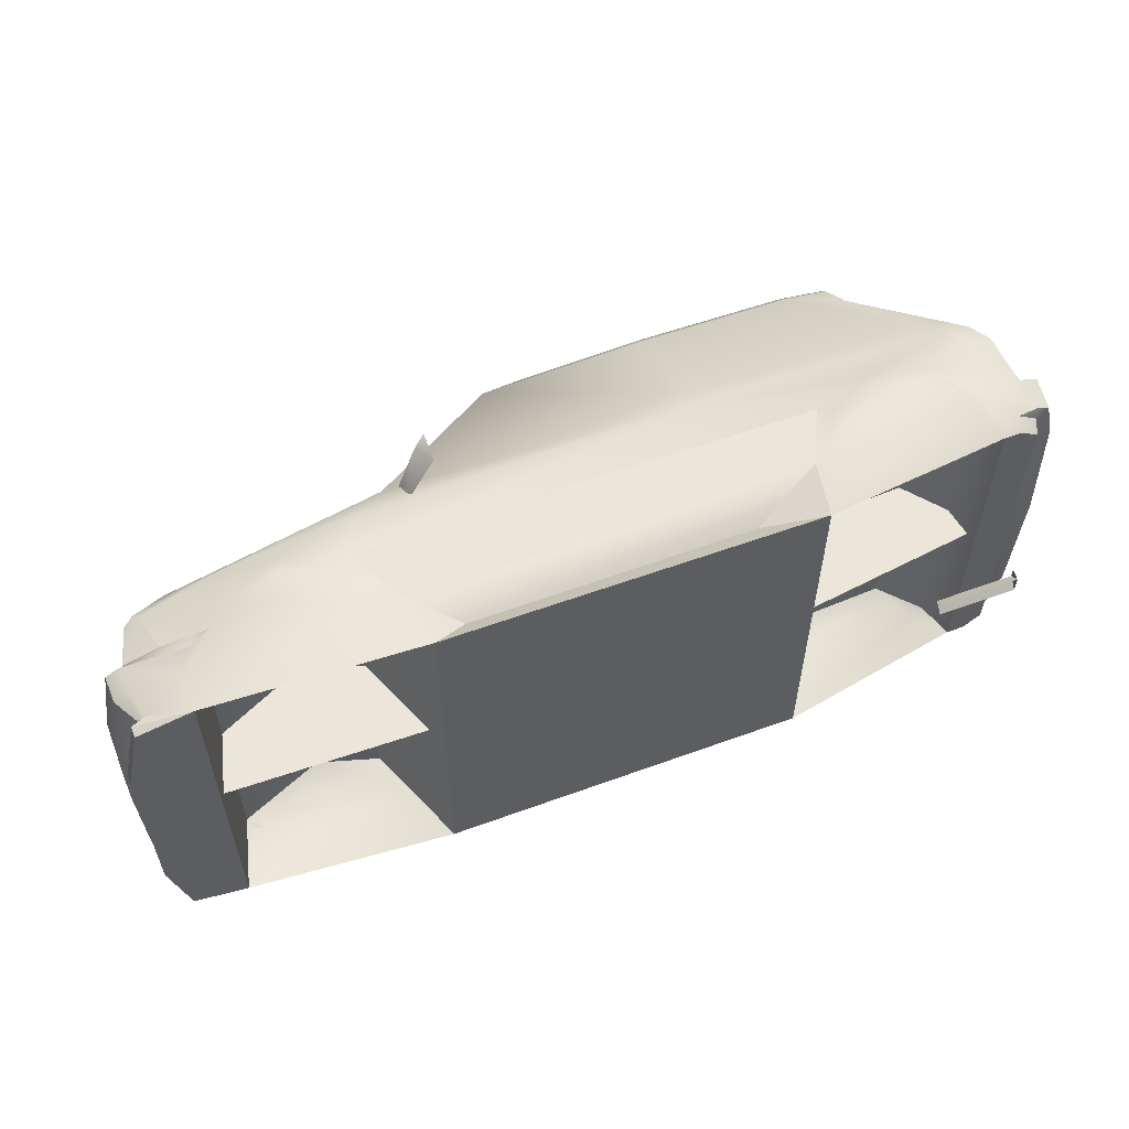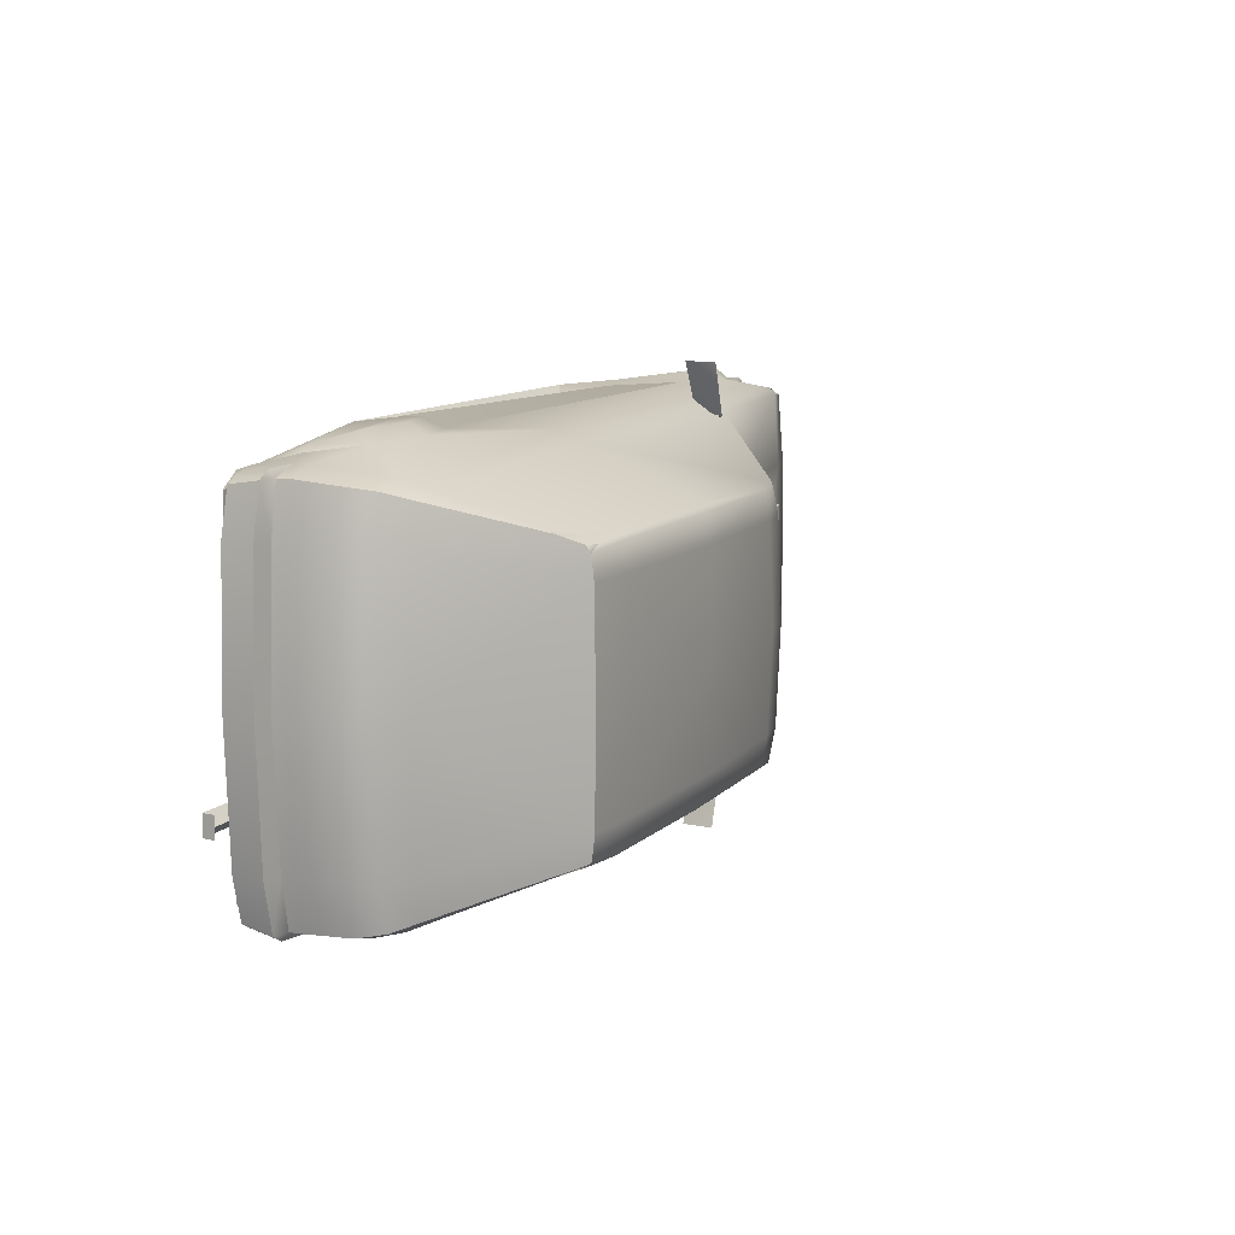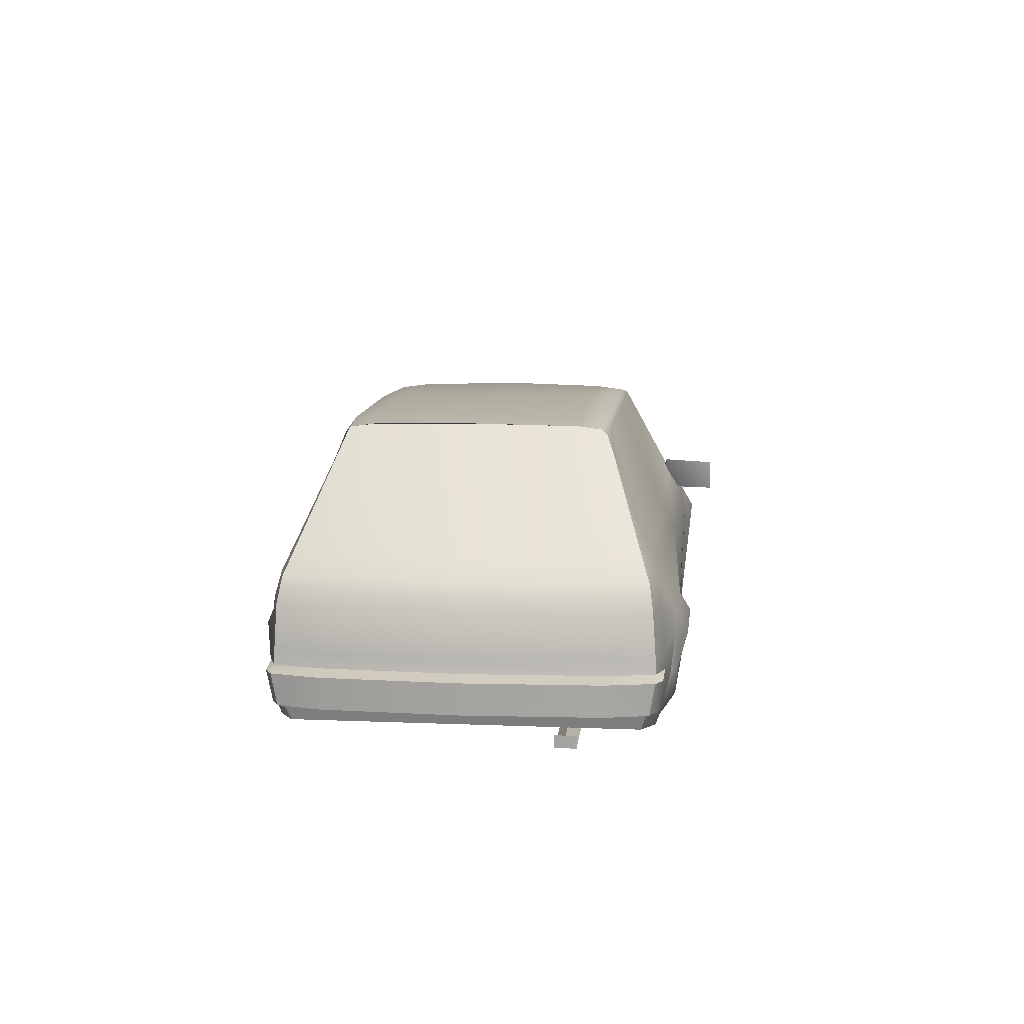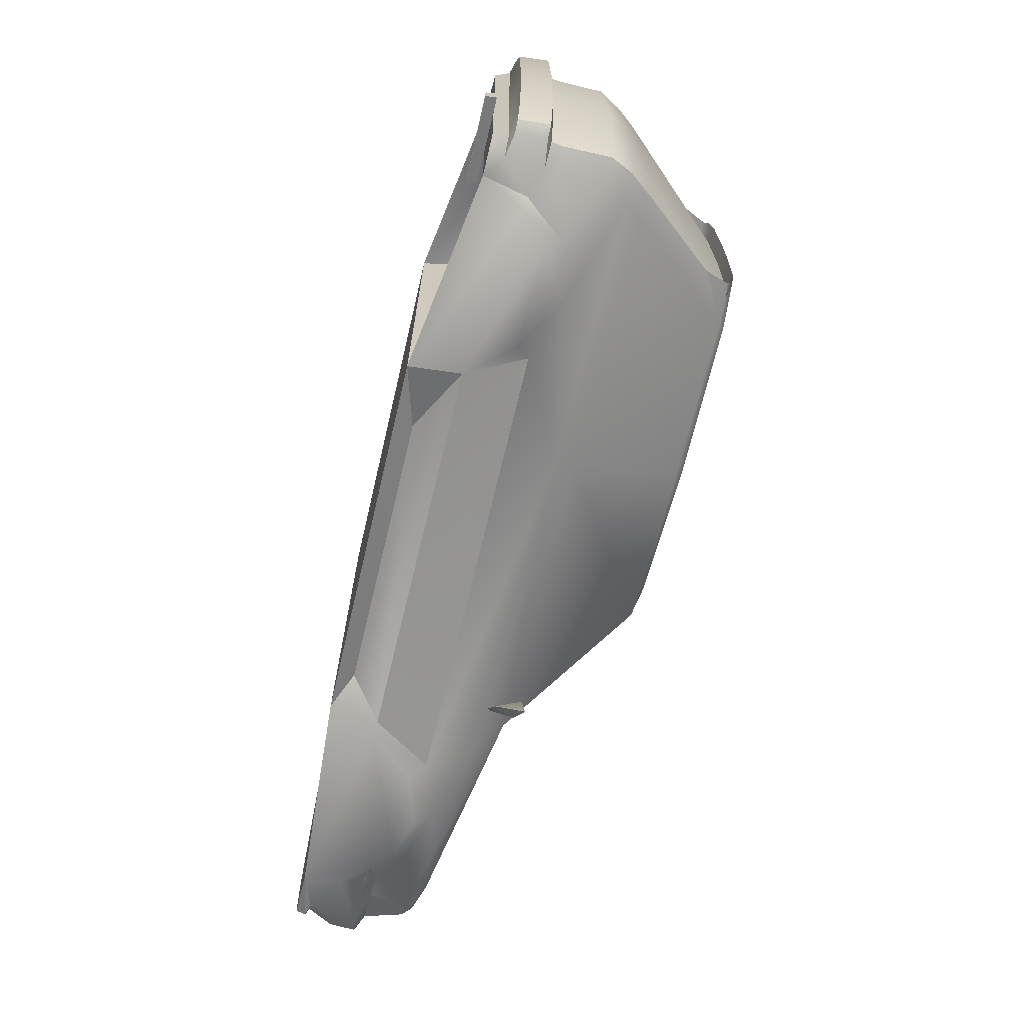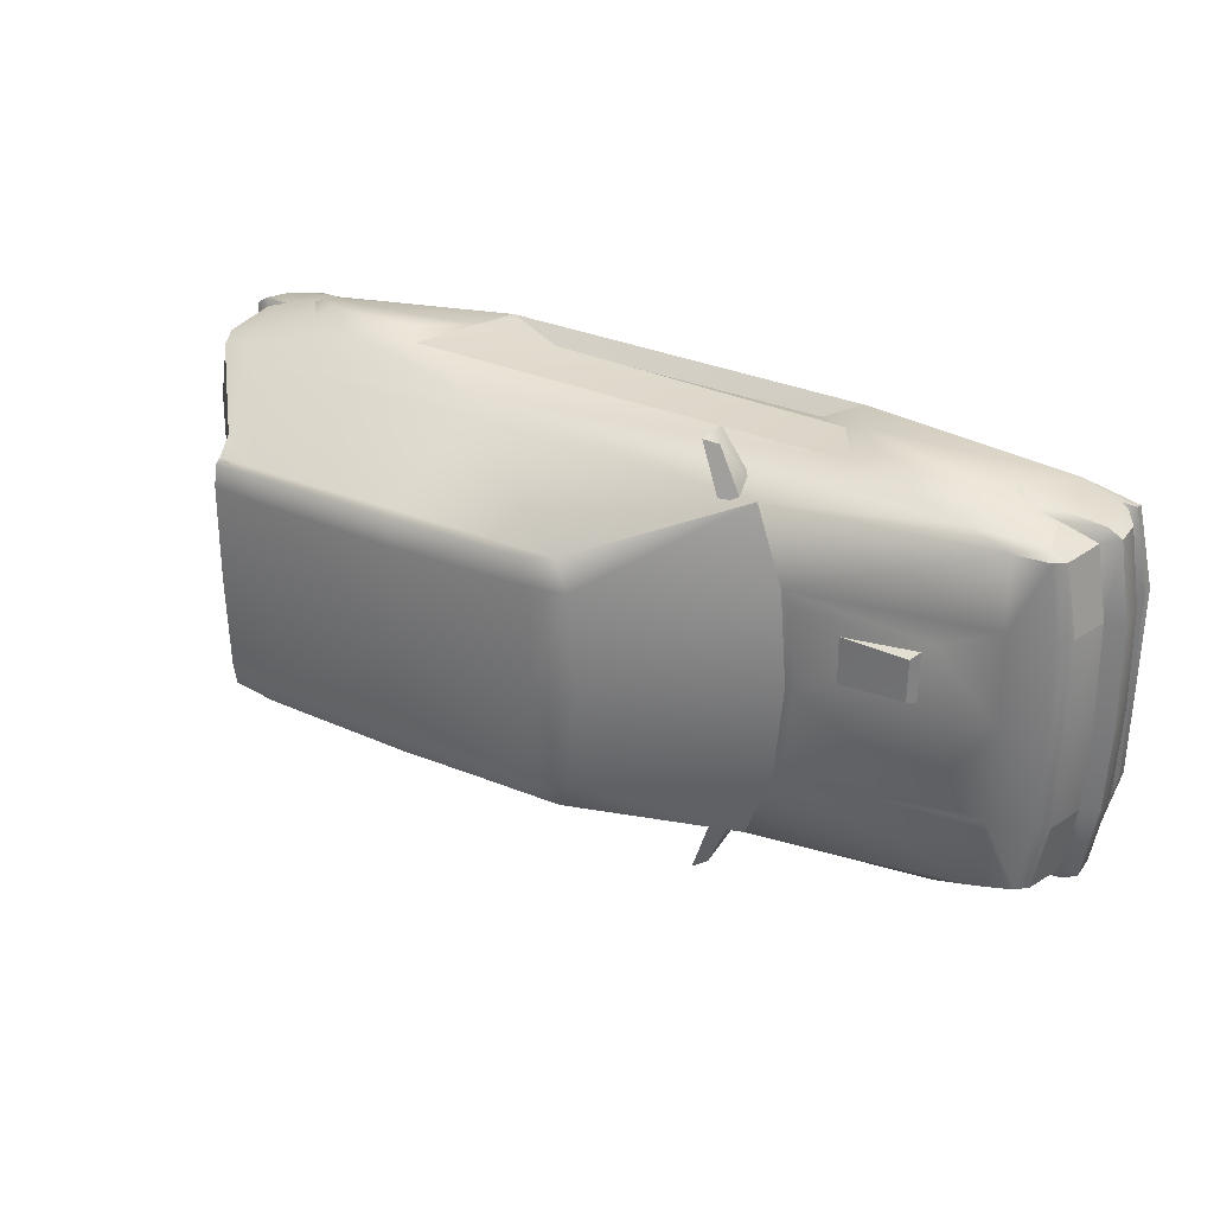
<metadata>
{"format":"obj","ext":"obj","renderer":"f3d","projection":"perspective","resolution":1024,"background":"white","views":[{"elev":57.3,"azim":158.9,"up":"+Y"},{"elev":11.0,"azim":-64.1,"up":"+Y"},{"elev":10.2,"azim":-84.1,"up":"+Z"},{"elev":-67.7,"azim":-103.6,"up":"+Y"},{"elev":31.1,"azim":31.7,"up":"+Y"}]}
</metadata>
<code>
o t271n
v 73.37 0 -12.27
v 73.54 0 -8.097
v 70.87 0 -6.733
v 69.2 0 -0.6634
v 67.38 0 0.9732
v 61.17 0 2.776
v 33.57 0 8.445
v 32.06 0 8.221
v 8.361 0 24.46
v 2.204 0 25.69
v -20.71 0 26.48
v -45.28 0 26.07
v -50.3 0 25.15
v -66.03 0 7.783
v -70.74 0 1.168
v -70.72 0 -5.992
v -70.96 0 -7.99
v -73.5 0 -8.652
v -73 0 -13.48
v -31.22 29.92 -21.05
v 27.89 29.98 -20.7
v 31.55 30.76 -12.79
v 36.91 31.52 -5.846
v 44.56 31.88 -3.08
v 52.06 31.4 -5.077
v 56 30.76 -8.067
v 61.19 28.78 -18.43
v 69.74 26.97 -18.4
v 70.95 27.05 -12.26
v 71.12 27.05 -8.038
v 68.45 26.33 -6.791
v 66.78 26.03 -0.6634
v 53.69 28.62 1.538
v 31.74 29.65 3.448
v -62.73 27.42 4.899
v -68.4 27.05 1.168
v -68.38 27.55 -5.992
v -68.6 27.55 -7.99
v -71 27.55 -8.652
v -70.5 26.77 -13.48
v -68.12 26.28 -14.2
v -67.3 25.49 -16.49
v -58.68 30.44 -9.87
v -53.52 31.94 -5.32
v -46.19 32.2 -3.518
v -38.58 32.05 -5.875
v -32.41 31.11 -12.79
v 72.48 15.02 -18.42
v 72.93 14.96 -12.27
v 73.1 15 -8.097
v 70.43 15.13 -6.733
v 68.76 15.07 -0.6634
v 66.83 15.08 0.9732
v 60.71 15.12 2.668
v 30.68 15.15 8.036
v 32.27 12.72 8.251
v 6.958 15.23 24.36
v 1.405 15.23 25.35
v -20.71 15.24 26.31
v -45.14 15.23 25.89
v -50.19 15.23 24.98
v -65.43 20.04 7.783
v -69.91 20.23 -7.99
v -72.6 20.23 -8.652
v -72.1 20.34 -13.48
v 60.22 26.58 2.123
v 26.37 27.08 7.608
v 5.205 20.15 24.02
v 0.6066 19.45 24.87
v -20.71 19.44 25.6
v -45.31 19.22 25.42
v -50.19 19.42 24.5
v -64.19 25.38 7.822
v 65.15 26.09 0.7882
v -46.17 30.61 -0.9361
v -36.87 30.4 -3.693
v -55.09 30.4 -2.885
v -60.43 29.55 -9.636
v 44.53 30.28 -0.42
v 53.36 29.29 -2.875
v 58.11 28.97 -6.83
v 34.73 30.4 -3.333
v 28.98 29.96 -12.77
v 22.65 27.79 -18.08
v -21.33 27.79 -18.13
v -64.34 27.55 -16.53
v -20.9 27.61 7.763
v -21.08 29.23 4.422
v -61.48 27.58 -16.53
v 69.77 27.38 -16.89
v 72.41 15.07 -16.84
v 68.74 27.14 -16.28
v 71.02 14.99 -16.3
v 67.58 27.83 -16.29
v 68.73 28.29 -12.24
v 62.85 28.05 -6.713
v 69.04 28.29 -8.038
v 64.34 27.25 -0.5077
v -64.72 28.17 1.187
v -66.67 26.5 4.792
v -64.87 28.79 -5.973
v -64.87 28.83 -8.077
v -64.88 28.34 -14.11
v -69.71 20.27 1.168
v -67.72 20.34 4.743
v -69.71 20.33 -5.992
v -69.13 28.64 -8.691
v -68.77 27.77 -13.44
v -20.74 20.25 24.53
v -60.23 26.28 7.763
v -45.67 19.93 24.53
v 61.13 28.93 -12.36
v 59.04 28.96 -8.623
v -32.41 -31.11 -12.79
v -31.22 -29.92 -21.05
v -61.48 -27.58 -16.53
v 27.89 -29.98 -20.7
v 61.19 -28.78 -18.43
v -36.87 -30.4 -3.693
v 58.11 -28.97 -6.83
v 69.74 -26.97 -18.4
v -55.09 -30.4 -2.885
v -64.34 -27.55 -16.53
v -60.43 -29.55 -9.636
v -67.3 -25.49 -16.49
v 72.48 -15.02 -18.42
v 34.73 -30.4 -3.333
v 44.53 -30.28 -0.42
v -71.03 -13.35 -16.57
v -70.84 -13.38 -18.49
v -70.85 -16.53 -18.52
v -71.05 -16.54 -16.55
v -57.38 -16.53 -18.4
v -57.41 -14.93 -16.72
v -70.94 -14.93 -16.74
v -57.37 -13.38 -18.35
v 39.48 10.49 7.793
v 49.64 9.976 7.413
v 50.56 10.69 5.864
v 39.58 3.02 7.793
v 49.64 3.429 7.52
v 50.56 2.698 5.981
v -63.21 0 -14.46
v -61.1 0 -0.5173
v -33.78 0 -0.0301
v -29.64 0 -18.85
v 26.71 0 -17.36
v 29.93 0 1.957
v 59.91 0 0.9928
v 63.29 0 -16.37
v -52.8 -0.04881 25.52
v 23.94 27.45 3.984
v 24 26.36 7.617
v 21.38 27.09 9.468
v 18.83 35.17 9.439
v 20.76 34.28 8.017
v 19.01 35.18 4.578
v 52.5 0 5.513
v 52.02 12.07 5.513
v -52.72 15.24 25.31
v -52.57 18.71 24.85
v -53.91 21.07 20.12
v -52.36 19.61 24.01
v -68.58 0 4.763
v -68.6 -27.55 -7.99
v -68.38 -27.55 -5.992
v -69.71 -20.33 -5.992
v -69.91 -20.23 -7.99
v -69.71 -20.27 1.168
v -67.72 -20.34 4.743
v -66.67 -26.5 4.792
v -64.19 -25.38 7.822
v -65.43 -20.04 7.783
v -52.72 -15.24 25.31
v -52.57 -18.71 24.85
v -50.19 -19.42 24.5
v -53.91 -21.07 20.12
v -50.19 -15.23 24.98
v -52.36 -19.61 24.01
v -45.67 -19.93 24.53
v -45.31 -19.22 25.42
v -45.14 -15.23 25.89
v -72.1 -20.34 -13.48
v 30.68 -15.15 8.036
v 32.27 -12.72 8.251
v 60.71 -15.12 2.668
v 52.02 -12.07 5.513
v 18.83 -35.14 9.439
v 20.76 -34.25 8.017
v 24 -26.33 7.617
v 21.38 -27.06 9.478
v 19.01 -35.15 4.588
v 23.94 -27.42 3.984
v 56 -30.76 -8.067
v 31.55 -30.76 -12.79
v 28.98 -29.96 -12.77
v 22.65 -27.79 -18.08
v -58.68 -30.44 -9.87
v -53.52 -31.94 -5.32
v -38.58 -32.05 -5.875
v -46.19 -32.2 -3.518
v -46.17 -30.61 -0.9361
v 61.13 -28.93 -12.36
v 59.04 -28.96 -8.623
v 53.36 -29.29 -2.875
v 52.06 -31.4 -5.077
v 44.56 -31.88 -3.08
v 36.91 -31.52 -5.846
v -68.12 -26.28 -14.2
v -21.33 -27.79 -18.13
v 69.04 -28.29 -8.038
v 62.85 -28.05 -6.713
v 69.77 -27.38 -16.89
v 67.58 -27.83 -16.29
v 68.73 -28.29 -12.24
v 71.12 -27.05 -8.038
v 68.45 -26.33 -6.791
v -64.72 -28.17 1.187
v -64.87 -28.79 -5.973
v -20.74 -20.25 24.53
v -20.71 -19.44 25.6
v -60.23 -26.28 7.763
v -62.73 -27.42 4.899
v -20.9 -27.61 7.763
v -21.08 -29.23 4.422
v 5.205 -20.15 24.02
v 0.6066 -19.45 24.87
v -69.13 -28.64 -8.691
v -64.87 -28.83 -8.077
v -71 -27.55 -8.652
v -70.5 -26.77 -13.48
v -68.77 -27.77 -13.44
v -68.4 -27.05 1.168
v -64.88 -28.34 -14.11
v 66.78 -26.03 -0.6634
v 64.34 -27.25 -0.5077
v 65.15 -26.09 0.7882
v 60.22 -26.58 2.123
v 53.69 -28.62 1.538
v 68.74 -27.14 -16.28
v 70.95 -27.05 -12.26
v 72.93 -14.96 -12.27
v 71.02 -14.99 -16.3
v 72.41 -15.07 -16.84
v 31.74 -29.65 3.448
v 26.37 -27.08 7.608
v 68.76 -15.07 -0.6634
v 66.83 -15.08 0.9732
v 6.958 -15.23 24.36
v 1.405 -15.23 25.35
v -20.71 -15.24 26.31
v 73.1 -15 -8.097
v 70.43 -15.13 -6.733
v -72.6 -20.23 -8.652
v 71.02 0 -16.3
v 68.49 26.33 -6.791
v 66.82 26.03 -0.6634
v 70.47 15.13 -6.733
v 68.8 15.07 -0.6634
v 62.89 28.05 -6.713
v 64.38 27.25 -0.5077
v 62.89 -28.05 -6.713
v 68.49 -26.33 -6.791
v 66.82 -26.03 -0.6634
v 64.38 -27.25 -0.5077
v 68.8 -15.07 -0.6634
v 70.47 -15.13 -6.733
v -32.41 31.2 -12.79
v -36.87 30.49 -3.692
v 34.73 30.49 -3.331
v 28.98 30.05 -12.77
v -32.41 -31.2 -12.79
v -36.87 -30.49 -3.692
v 34.73 -30.49 -3.331
v 28.98 -30.05 -12.77
f 115 21 117
f 115 47 20
f 114 76 47
f 119 77 76
f 124 77 122
f 116 78 124
f 21 127 117
f 82 128 127
f 79 120 128
f 81 118 120
f 27 121 118
f 28 126 121
f 116 86 89
f 123 42 86
f 143 145 146
f 147 149 150
f 217 236 212
f 235 236 217
f 98 31 96
f 98 32 31
f 34 33 79
f 82 34 79
f 75 88 76
f 35 88 75
f 93 255 91
f 92 90 94
f 74 32 98
f 78 103 102
f 77 101 99
f 81 97 113
f 95 94 112
f 112 94 27
f 90 28 27
f 94 90 27
f 81 96 97
f 85 20 47
f 24 25 23
f 81 113 26
f 26 112 27
f 26 113 112
f 46 76 47
f 89 78 43
f 89 43 20
f 156 157 155
f 141 140 142
f 138 139 137
f 163 111 162
f 162 72 163
f 239 245 128
f 245 127 128
f 225 202 119
f 225 223 202
f 213 240 214
f 235 237 236
f 234 124 229
f 219 122 218
f 211 120 204
f 214 215 203
f 214 203 118
f 121 213 118
f 213 214 118
f 212 120 211
f 115 210 114
f 206 207 208
f 204 120 194
f 203 194 118
f 204 194 203
f 119 200 114
f 124 116 198
f 198 116 115
f 192 189 188
f 180 179 177
f 176 177 179
f 161 163 72
f 179 175 176
f 41 209 19
f 255 244 91
f 255 243 244
f 217 247 235
f 31 52 51
f 83 76 82
f 119 196 127
f 64 40 65
f 64 19 18
f 63 39 64
f 17 64 18
f 62 164 14
f 61 14 13
f 11 60 12
f 11 58 59
f 10 57 58
f 9 55 57
f 6 53 54
f 5 52 53
f 4 51 52
f 30 51 50
f 3 50 51
f 29 50 49
f 2 49 50
f 62 72 73
f 60 70 71
f 69 59 58
f 68 58 57
f 67 57 55
f 67 33 34
f 66 55 54
f 74 54 53
f 32 53 52
f 83 85 47
f 85 21 20
f 88 67 34
f 87 68 67
f 33 80 79
f 82 88 34
f 77 35 75
f 91 28 90
f 126 91 244
f 93 29 49
f 93 90 92
f 255 242 243
f 97 29 95
f 92 95 29
f 81 98 96
f 66 98 33
f 78 101 77
f 100 99 36
f 37 99 101
f 37 102 38
f 102 108 107
f 41 108 103
f 103 42 41
f 103 89 86
f 106 36 37
f 105 36 104
f 108 39 107
f 107 38 102
f 109 69 68
f 88 110 87
f 87 111 109
f 35 73 110
f 110 72 111
f 71 109 111
f 31 97 96
f 112 97 95
f 22 25 26
f 22 82 23
f 23 79 24
f 25 79 80
f 26 80 81
f 46 75 76
f 44 75 45
f 43 77 44
f 44 46 47
f 43 47 20
f 21 83 22
f 27 22 26
f 154 157 152
f 156 152 157
f 154 156 155
f 138 140 141
f 138 142 139
f 7 159 56
f 159 6 54
f 55 159 54
f 8 56 55
f 111 161 71
f 13 160 61
f 12 160 151
f 60 161 160
f 105 73 100
f 164 104 15
f 104 16 15
f 16 63 17
f 38 106 37
f 65 41 19
f 231 254 183
f 19 254 18
f 230 168 254
f 17 254 168
f 164 173 14
f 14 178 13
f 11 182 251
f 11 250 10
f 10 249 9
f 9 184 8
f 6 248 5
f 5 247 4
f 4 253 3
f 216 253 217
f 3 252 2
f 241 252 216
f 2 242 1
f 173 176 178
f 182 221 251
f 227 251 221
f 226 250 227
f 246 249 226
f 246 239 238
f 238 184 246
f 186 237 248
f 235 248 237
f 196 210 197
f 117 210 115
f 246 225 245
f 224 226 220
f 239 205 236
f 127 225 119
f 223 122 202
f 244 121 126
f 241 243 242
f 213 243 240
f 211 241 216
f 215 240 241
f 120 236 205
f 238 236 237
f 219 124 122
f 171 218 223
f 166 218 233
f 229 166 165
f 229 232 234
f 232 209 234
f 234 125 123
f 234 116 124
f 167 233 169
f 233 170 169
f 230 232 228
f 228 165 230
f 227 220 226
f 222 225 224
f 224 180 222
f 172 223 222
f 176 222 180
f 181 220 221
f 211 217 212
f 203 211 204
f 195 206 208
f 125 41 42
f 195 127 196
f 128 208 207
f 206 128 207
f 194 205 206
f 200 202 201
f 202 199 201
f 122 198 199
f 200 199 114
f 114 198 115
f 117 196 197
f 118 195 117
f 192 191 193
f 189 193 190
f 189 191 188
f 187 7 185
f 187 6 158
f 184 187 185
f 185 8 184
f 180 175 179
f 174 12 151
f 175 182 174
f 170 172 173
f 164 169 170
f 16 169 15
f 16 168 167
f 165 167 168
f 49 255 93
f 178 151 13
f 61 161 72
f 175 178 176
f 209 183 19
f 130 134 136
f 134 131 133
f 130 132 129
f 261 256 260
f 261 257 256
f 263 265 262
f 264 265 263
f 256 259 258
f 263 266 264
f 271 269 270
f 273 275 274
f 115 20 21
f 115 114 47
f 114 119 76
f 119 122 77
f 124 78 77
f 116 89 78
f 21 82 127
f 82 79 128
f 79 81 120
f 81 27 118
f 27 28 121
f 28 48 126
f 116 123 86
f 123 125 42
f 143 144 145
f 147 148 149
f 217 253 247
f 31 32 52
f 83 47 76
f 119 114 196
f 64 39 40
f 64 65 19
f 63 38 39
f 17 63 64
f 62 105 164
f 61 62 14
f 11 59 60
f 11 10 58
f 10 9 57
f 9 8 55
f 6 5 53
f 5 4 52
f 4 3 51
f 30 31 51
f 3 2 50
f 29 30 50
f 2 1 49
f 62 61 72
f 60 59 70
f 69 70 59
f 68 69 58
f 67 68 57
f 67 66 33
f 66 67 55
f 74 66 54
f 32 74 53
f 83 84 85
f 85 84 21
f 88 87 67
f 87 109 68
f 33 98 80
f 82 76 88
f 77 99 35
f 91 48 28
f 126 48 91
f 93 92 29
f 93 91 90
f 255 1 242
f 97 30 29
f 92 94 95
f 81 80 98
f 66 74 98
f 78 102 101
f 100 35 99
f 37 36 99
f 37 101 102
f 102 103 108
f 41 40 108
f 103 86 42
f 103 78 89
f 106 104 36
f 105 100 36
f 108 40 39
f 107 39 38
f 109 70 69
f 88 35 110
f 87 110 111
f 35 100 73
f 110 73 72
f 71 70 109
f 31 30 97
f 112 113 97
f 22 23 25
f 22 83 82
f 23 82 79
f 25 24 79
f 26 25 80
f 46 45 75
f 44 77 75
f 43 78 77
f 44 45 46
f 43 44 47
f 21 84 83
f 27 21 22
f 154 155 157
f 156 153 152
f 154 153 156
f 138 137 140
f 138 141 142
f 7 158 159
f 159 158 6
f 55 56 159
f 8 7 56
f 111 163 161
f 13 151 160
f 12 60 160
f 60 71 161
f 105 62 73
f 164 105 104
f 104 106 16
f 16 106 63
f 38 63 106
f 65 40 41
f 231 230 254
f 19 183 254
f 230 165 168
f 17 18 254
f 164 170 173
f 14 173 178
f 11 12 182
f 11 251 250
f 10 250 249
f 9 249 184
f 6 186 248
f 5 248 247
f 4 247 253
f 216 252 253
f 3 253 252
f 241 242 252
f 2 252 242
f 173 172 176
f 182 181 221
f 227 250 251
f 226 249 250
f 246 184 249
f 246 245 239
f 238 186 184
f 186 238 237
f 235 247 248
f 196 114 210
f 117 197 210
f 246 224 225
f 224 246 226
f 239 128 205
f 127 245 225
f 223 218 122
f 244 213 121
f 241 240 243
f 213 244 243
f 211 215 241
f 215 214 240
f 120 212 236
f 238 239 236
f 219 229 124
f 171 233 218
f 166 219 218
f 229 219 166
f 229 228 232
f 232 231 209
f 234 209 125
f 234 123 116
f 167 166 233
f 233 171 170
f 230 231 232
f 228 229 165
f 227 221 220
f 222 223 225
f 224 220 180
f 172 171 223
f 176 172 222
f 181 180 220
f 211 216 217
f 203 215 211
f 195 194 206
f 125 209 41
f 195 208 127
f 128 127 208
f 206 205 128
f 194 120 205
f 200 119 202
f 202 122 199
f 122 124 198
f 200 201 199
f 114 199 198
f 117 195 196
f 118 194 195
f 192 188 191
f 189 192 193
f 189 190 191
f 187 158 7
f 187 186 6
f 184 186 187
f 185 7 8
f 180 181 175
f 174 182 12
f 175 181 182
f 170 171 172
f 164 15 169
f 16 167 169
f 16 17 168
f 165 166 167
f 49 1 255
f 178 174 151
f 61 160 161
f 175 174 178
f 209 231 183
f 130 135 134
f 134 135 131
f 130 131 132
f 256 257 259
f 263 267 266
f 271 268 269
f 273 272 275

</code>
